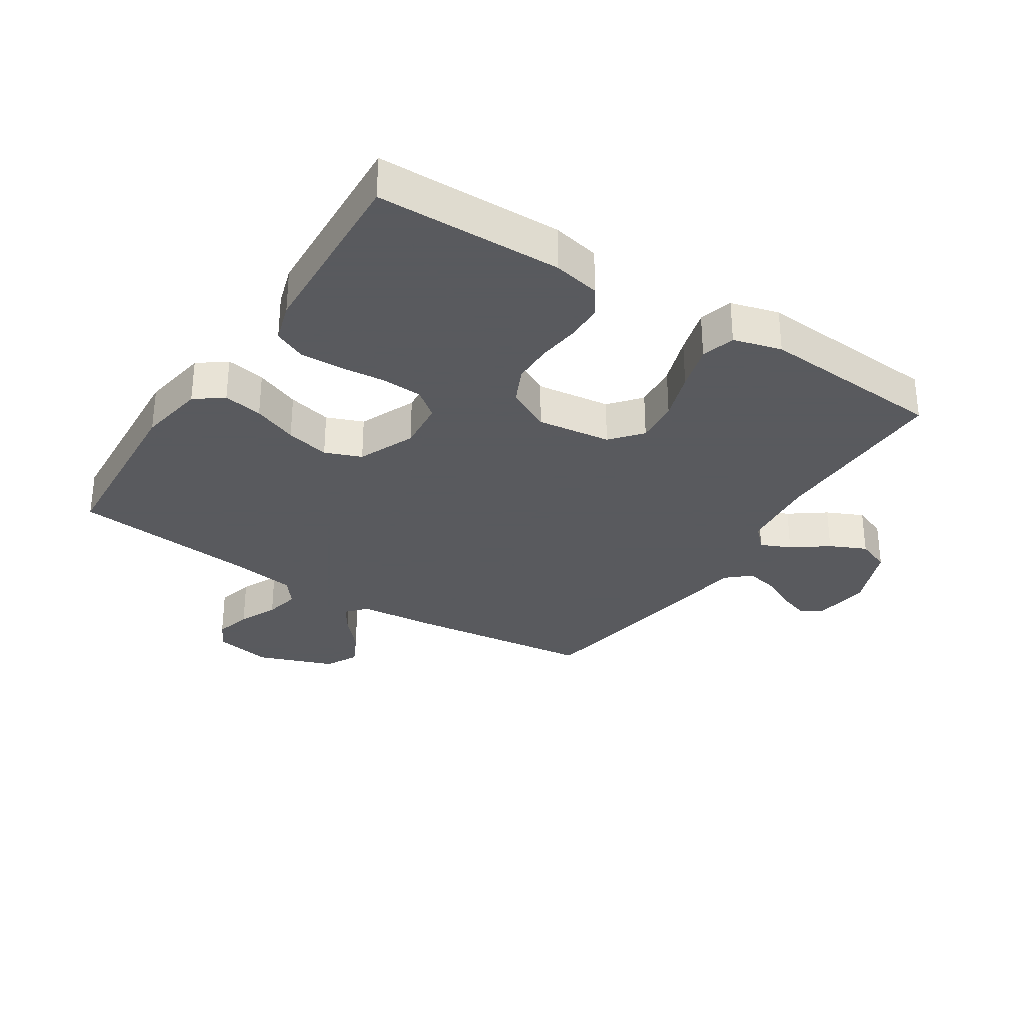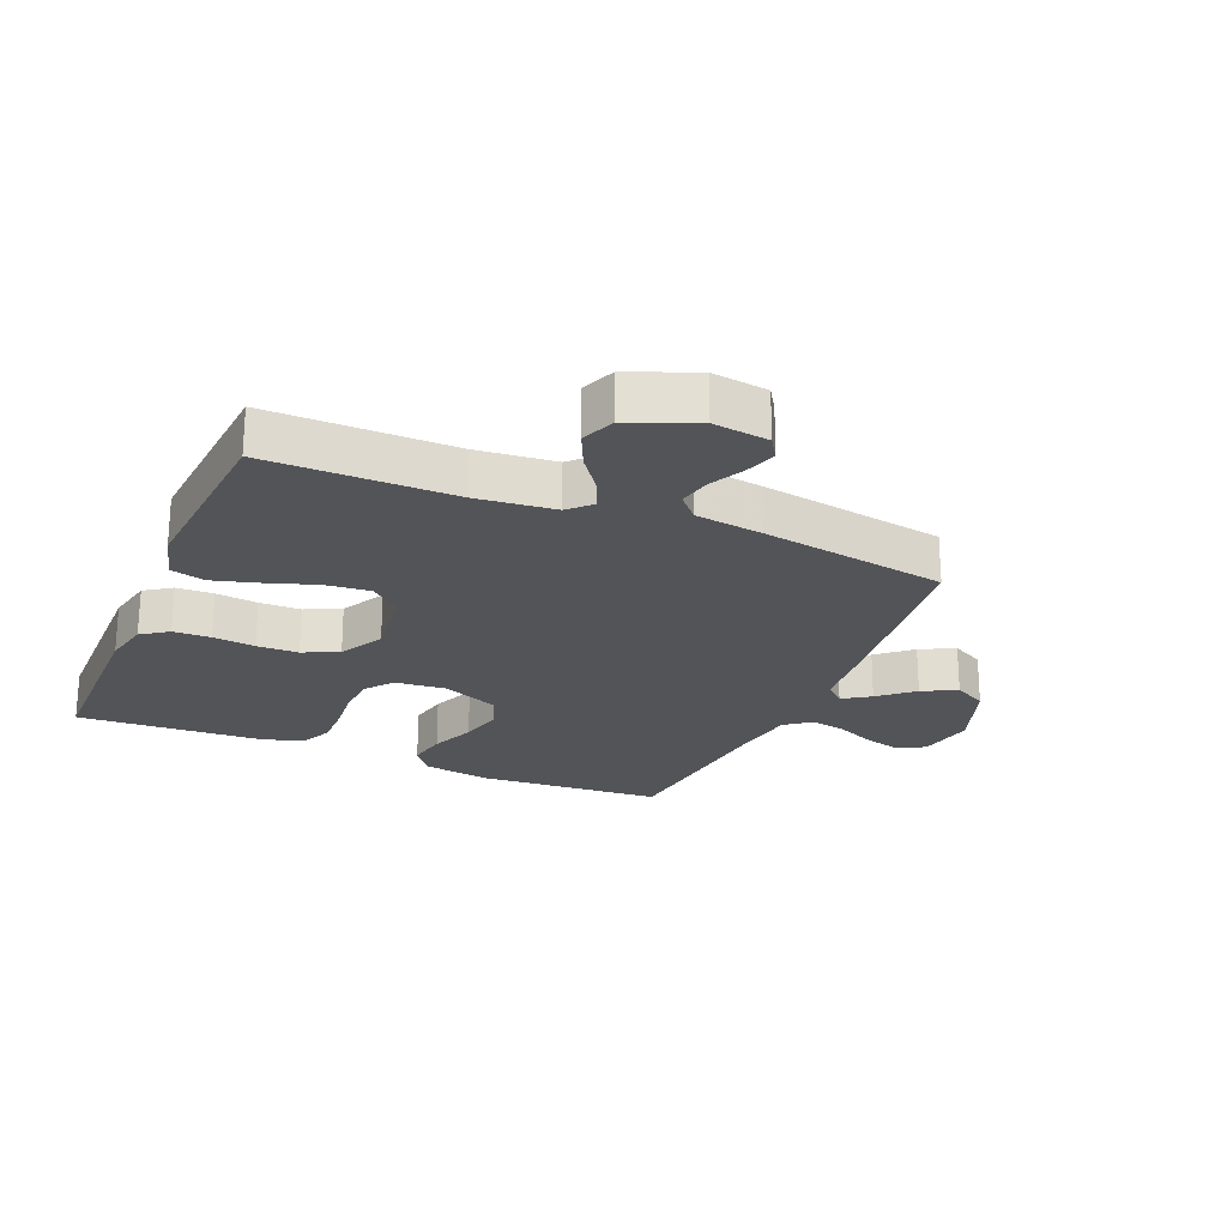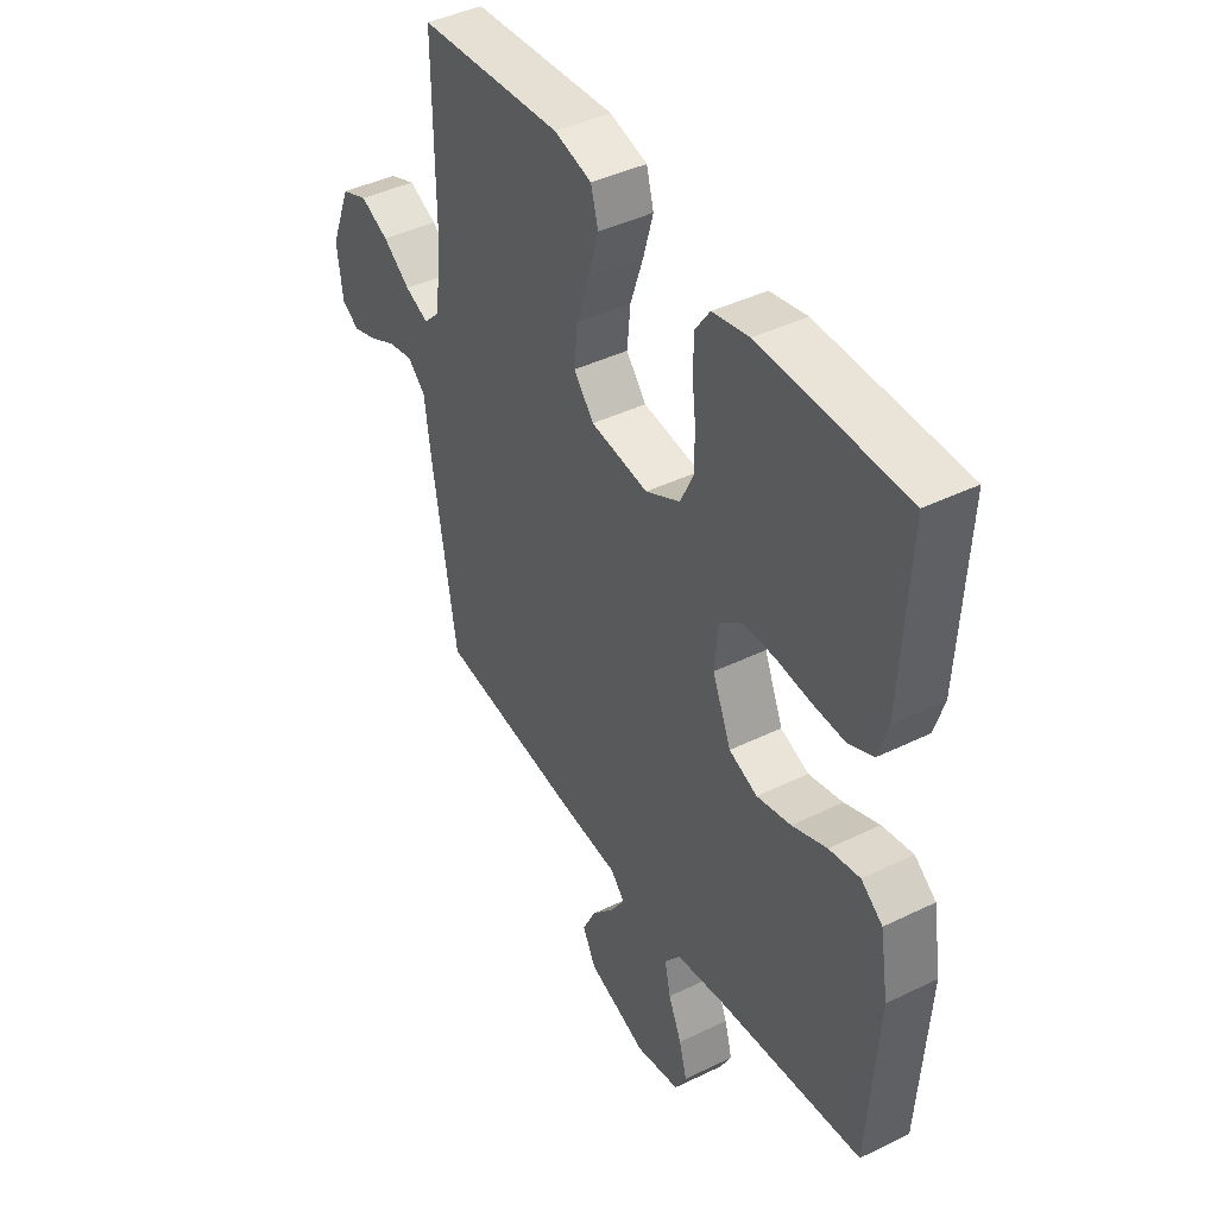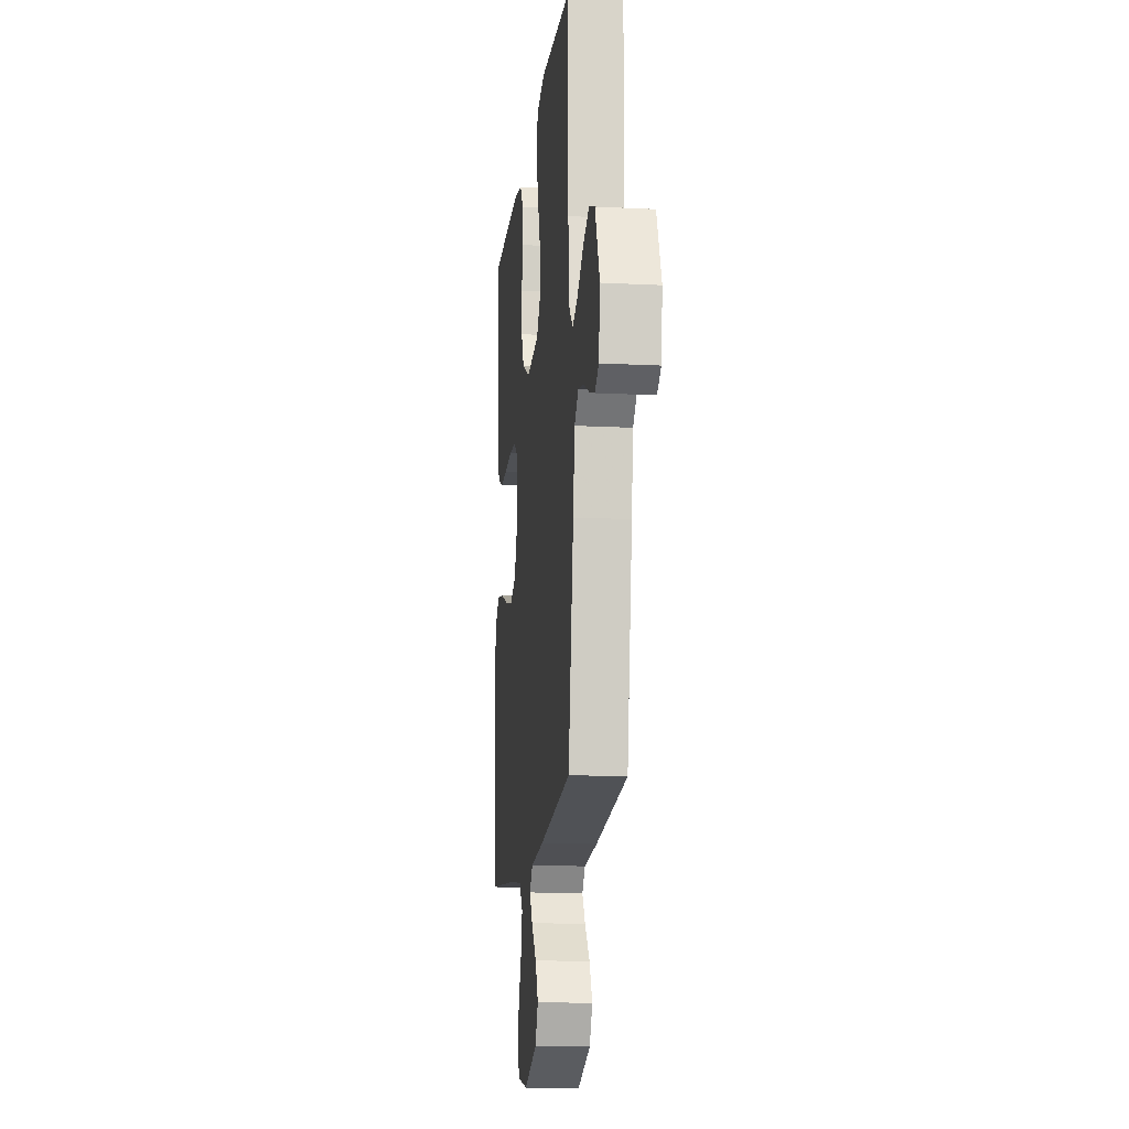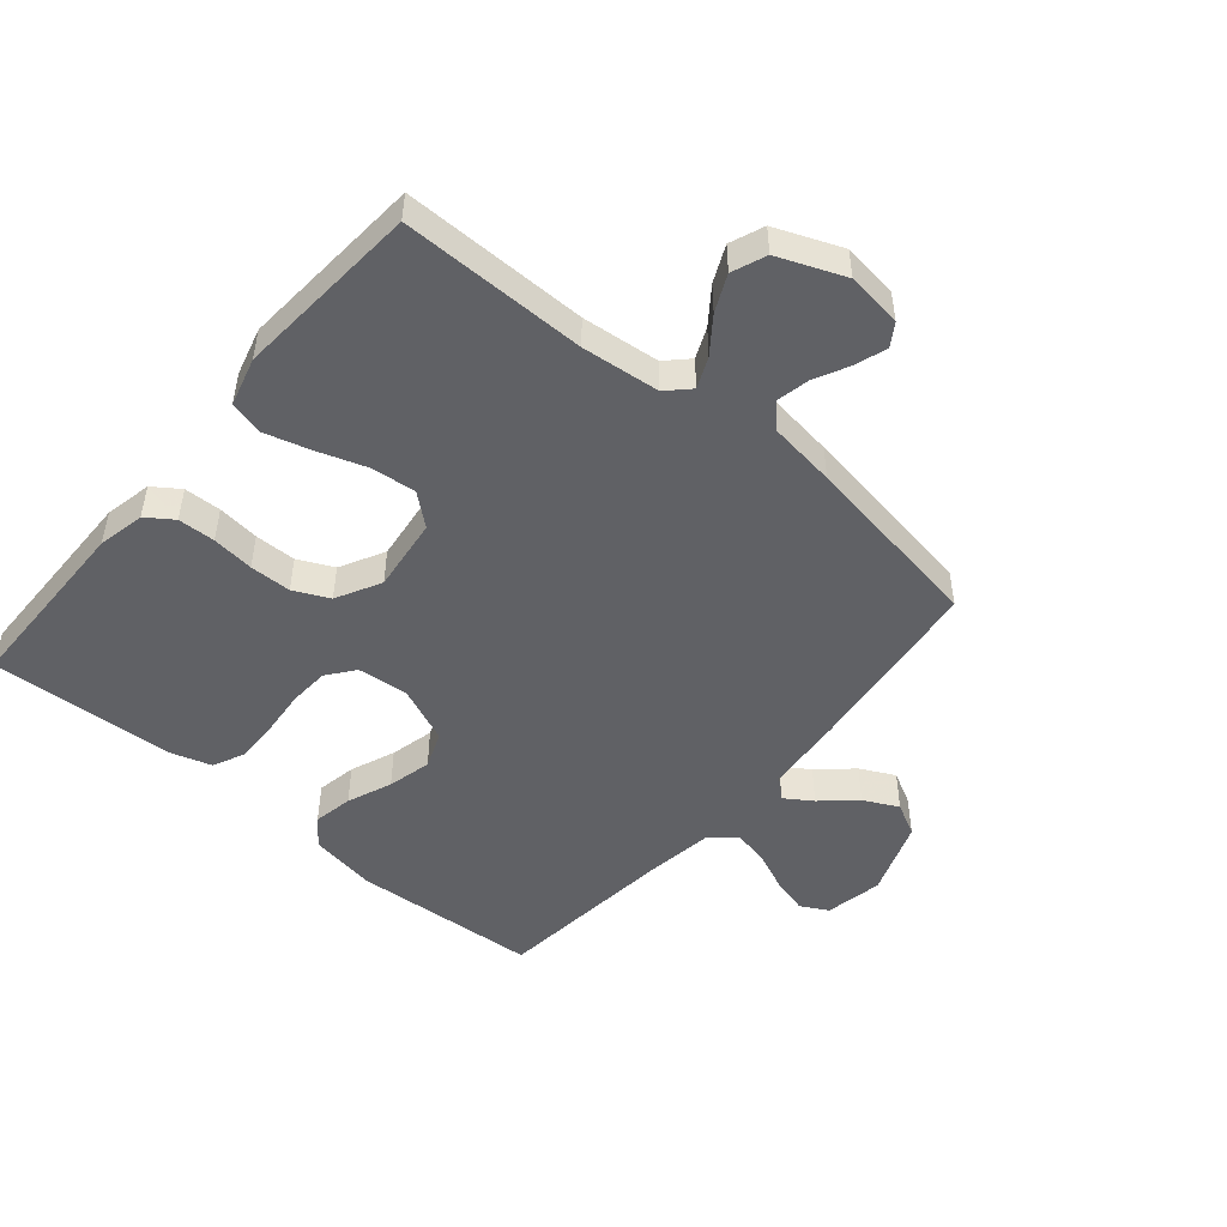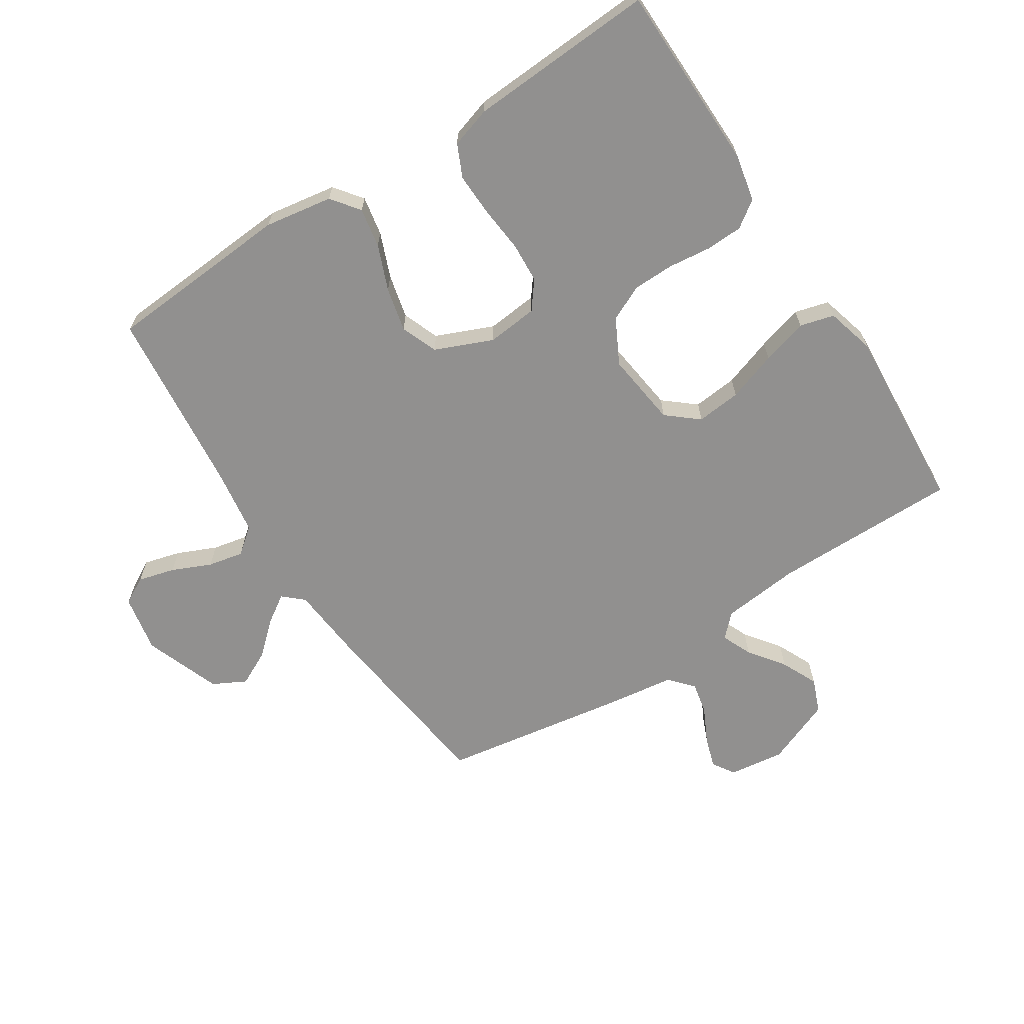
<metadata>
{"format":"obj","ext":"obj","renderer":"f3d","projection":"perspective","resolution":1024,"background":"white","views":[{"elev":-31.2,"azim":-32.8,"up":"+Y"},{"elev":-23.1,"azim":67.0,"up":"+Y"},{"elev":42.5,"azim":-120.2,"up":"+Z"},{"elev":-14.2,"azim":83.6,"up":"+Z"},{"elev":-49.0,"azim":49.8,"up":"+Y"},{"elev":-65.7,"azim":-57.0,"up":"+Y"}]}
</metadata>
<code>
v 0.5 0.07 -0.5
v 0.2 0.07 -0.536
v 0.075 0.07 -0.547
v 0.046 0.07 -0.579
v 0.075 0.07 -0.623
v 0.123 0.07 -0.677
v 0.151 0.07 -0.733
v 0.123 0.07 -0.786
v 0 0.07 -0.831
v -0.093 0.07 -0.813
v -0.117 0.07 -0.769
v -0.101 0.07 -0.71
v -0.073 0.07 -0.647
v -0.061 0.07 -0.59
v -0.094 0.07 -0.548
v -0.2 0.07 -0.532
v -0.5 0.07 -0.5
v -0.52 0.07 -0.2
v -0.502 0.07 -0.091
v -0.457 0.07 -0.057
v -0.393 0.07 -0.069
v -0.321 0.07 -0.098
v -0.25 0.07 -0.115
v -0.191 0.07 -0.092
v -0.152 0.07 0
v -0.16 0.07 0.082
v -0.204 0.07 0.116
v -0.269 0.07 0.12
v -0.343 0.07 0.113
v -0.412 0.07 0.111
v -0.464 0.07 0.135
v -0.484 0.07 0.2
v -0.5 0.07 0.5
v -0.2 0.07 0.504
v -0.124 0.07 0.488
v -0.094 0.07 0.445
v -0.092 0.07 0.385
v -0.1 0.07 0.317
v -0.099 0.07 0.25
v -0.072 0.07 0.193
v 0 0.07 0.155
v 0.12 0.07 0.17
v 0.162 0.07 0.22
v 0.155 0.07 0.292
v 0.128 0.07 0.372
v 0.107 0.07 0.446
v 0.122 0.07 0.501
v 0.2 0.07 0.522
v 0.5 0.07 0.5
v 0.498 0.07 0.2
v 0.511 0.07 0.074
v 0.546 0.07 0.039
v 0.595 0.07 0.06
v 0.652 0.07 0.102
v 0.711 0.07 0.129
v 0.766 0.07 0.107
v 0.809 0.07 0
v 0.797 0.07 -0.09
v 0.761 0.07 -0.113
v 0.71 0.07 -0.096
v 0.654 0.07 -0.068
v 0.602 0.07 -0.057
v 0.564 0.07 -0.091
v 0.549 0.07 -0.2
v 0.5 0 -0.5
v 0.2 0 -0.536
v 0.075 0 -0.547
v 0.046 0 -0.579
v 0.075 0 -0.623
v 0.123 0 -0.677
v 0.151 0 -0.733
v 0.123 0 -0.786
v 0 0 -0.831
v -0.093 0 -0.813
v -0.117 0 -0.769
v -0.101 0 -0.71
v -0.073 0 -0.647
v -0.061 0 -0.59
v -0.094 0 -0.548
v -0.2 0 -0.532
v -0.5 0 -0.5
v -0.52 0 -0.2
v -0.502 0 -0.091
v -0.457 0 -0.057
v -0.393 0 -0.069
v -0.321 0 -0.098
v -0.25 0 -0.115
v -0.191 0 -0.092
v -0.152 0 0
v -0.16 0 0.082
v -0.204 0 0.116
v -0.269 0 0.12
v -0.343 0 0.113
v -0.412 0 0.111
v -0.464 0 0.135
v -0.484 0 0.2
v -0.5 0 0.5
v -0.2 0 0.504
v -0.124 0 0.488
v -0.094 0 0.445
v -0.092 0 0.385
v -0.1 0 0.317
v -0.099 0 0.25
v -0.072 0 0.193
v 0 0 0.155
v 0.12 0 0.17
v 0.162 0 0.22
v 0.155 0 0.292
v 0.128 0 0.372
v 0.107 0 0.446
v 0.122 0 0.501
v 0.2 0 0.522
v 0.5 0 0.5
v 0.498 0 0.2
v 0.511 0 0.074
v 0.546 0 0.039
v 0.595 0 0.06
v 0.652 0 0.102
v 0.711 0 0.129
v 0.766 0 0.107
v 0.809 0 0
v 0.797 0 -0.09
v 0.761 0 -0.113
v 0.71 0 -0.096
v 0.654 0 -0.068
v 0.602 0 -0.057
v 0.564 0 -0.091
v 0.549 0 -0.2
f 63 64 1 2
f 58 59 60 61
f 58 61 62
f 57 58 62
f 56 57 62
f 53 54 55 56
f 52 53 56 62
f 51 52 62 63
f 47 48 49 50
f 47 50 51
f 44 45 46 47
f 44 47 51 63
f 35 36 37 38
f 35 38 39
f 34 35 39
f 33 34 39
f 32 33 39 40
f 28 29 30 31
f 27 28 31 32
f 19 20 21 22
f 19 22 23
f 16 17 18 19
f 15 16 19 23
f 14 15 23 24
f 10 11 12 13
f 10 13 14
f 9 10 14
f 8 9 14
f 5 6 7 8
f 4 5 8 14
f 3 4 14 24
f 43 44 63
f 42 43 63 2
f 41 42 2 3
f 27 32 40 41
f 26 27 41
f 25 26 41 3
f 3 24 25
f 66 65 128 127
f 125 124 123 122
f 126 125 122
f 126 122 121
f 126 121 120
f 120 119 118 117
f 126 120 117 116
f 127 126 116 115
f 114 113 112 111
f 115 114 111
f 111 110 109 108
f 127 115 111 108
f 102 101 100 99
f 103 102 99
f 103 99 98
f 103 98 97
f 104 103 97 96
f 95 94 93 92
f 96 95 92 91
f 86 85 84 83
f 87 86 83
f 83 82 81 80
f 87 83 80 79
f 88 87 79 78
f 77 76 75 74
f 78 77 74
f 78 74 73
f 78 73 72
f 72 71 70 69
f 78 72 69 68
f 88 78 68 67
f 127 108 107
f 66 127 107 106
f 67 66 106 105
f 105 104 96 91
f 105 91 90
f 67 105 90 89
f 89 88 67
f 1 65 66 2
f 2 66 67 3
f 3 67 68 4
f 4 68 69 5
f 5 69 70 6
f 6 70 71 7
f 7 71 72 8
f 8 72 73 9
f 9 73 74 10
f 10 74 75 11
f 11 75 76 12
f 12 76 77 13
f 13 77 78 14
f 14 78 79 15
f 15 79 80 16
f 16 80 81 17
f 17 81 82 18
f 18 82 83 19
f 19 83 84 20
f 20 84 85 21
f 21 85 86 22
f 22 86 87 23
f 23 87 88 24
f 24 88 89 25
f 25 89 90 26
f 26 90 91 27
f 27 91 92 28
f 28 92 93 29
f 29 93 94 30
f 30 94 95 31
f 31 95 96 32
f 32 96 97 33
f 33 97 98 34
f 34 98 99 35
f 35 99 100 36
f 36 100 101 37
f 37 101 102 38
f 38 102 103 39
f 39 103 104 40
f 40 104 105 41
f 41 105 106 42
f 42 106 107 43
f 43 107 108 44
f 44 108 109 45
f 45 109 110 46
f 46 110 111 47
f 47 111 112 48
f 48 112 113 49
f 49 113 114 50
f 50 114 115 51
f 51 115 116 52
f 52 116 117 53
f 53 117 118 54
f 54 118 119 55
f 55 119 120 56
f 56 120 121 57
f 57 121 122 58
f 58 122 123 59
f 59 123 124 60
f 60 124 125 61
f 61 125 126 62
f 62 126 127 63
f 63 127 128 64
f 64 128 65 1

</code>
